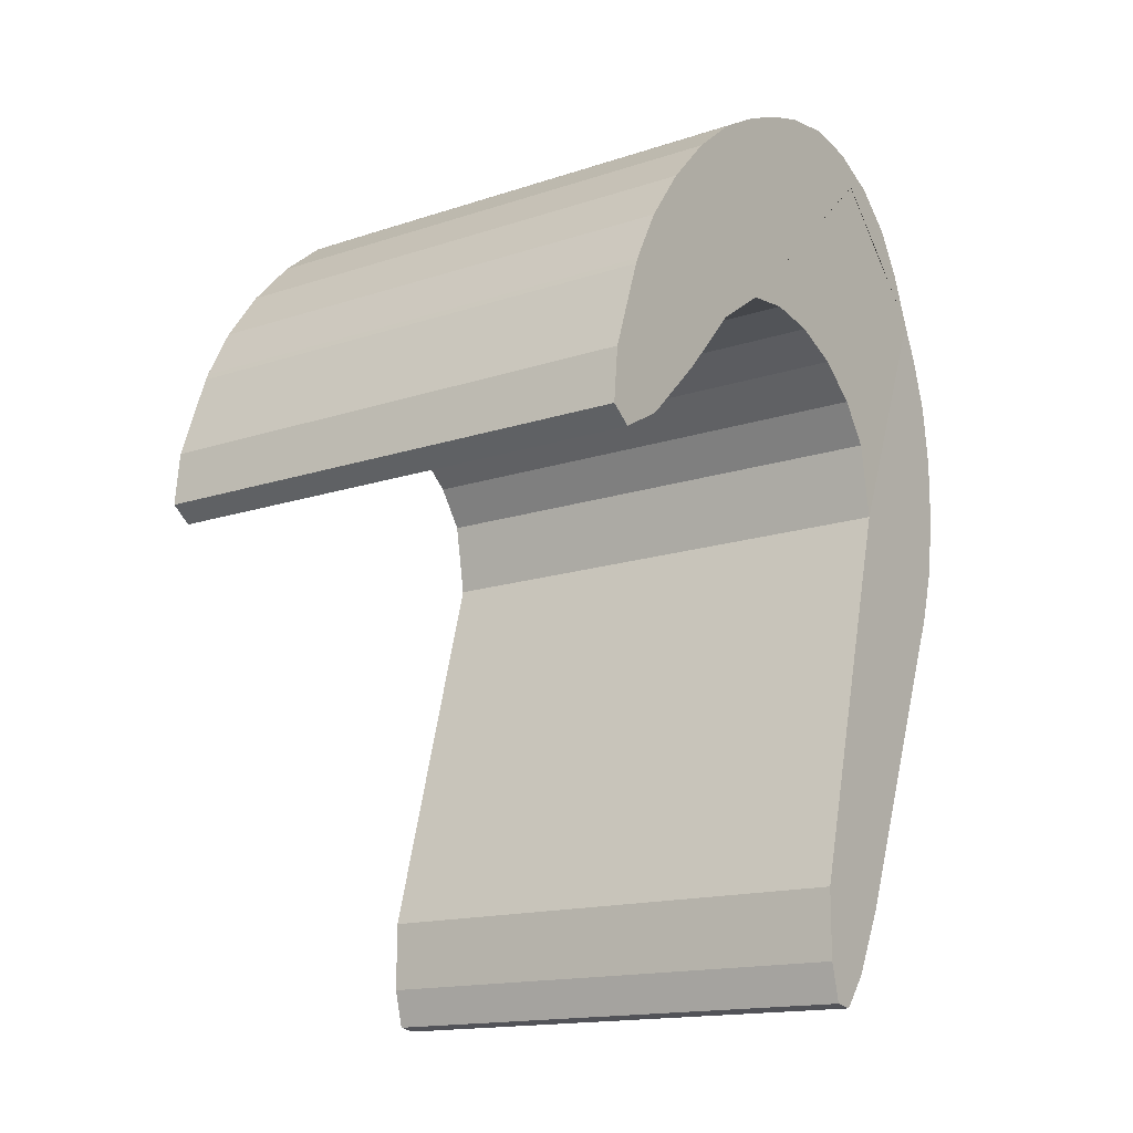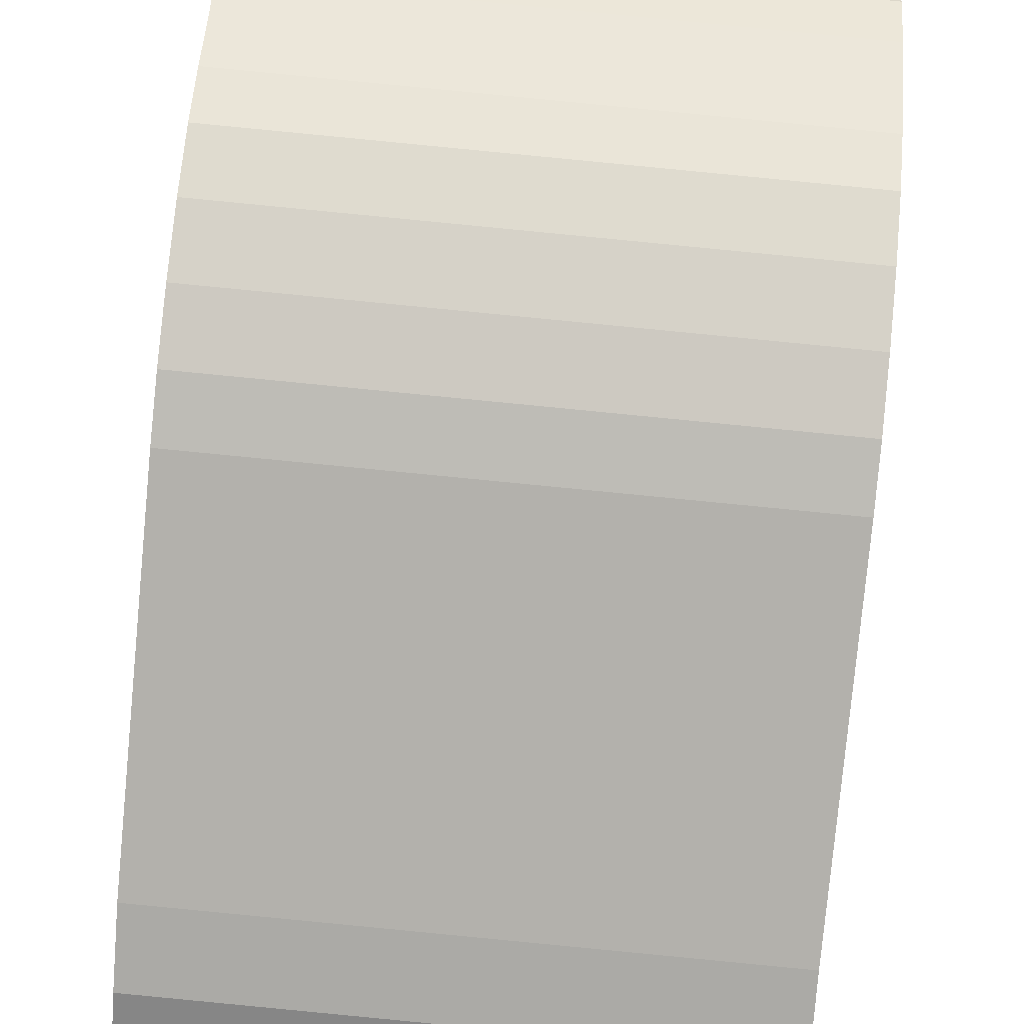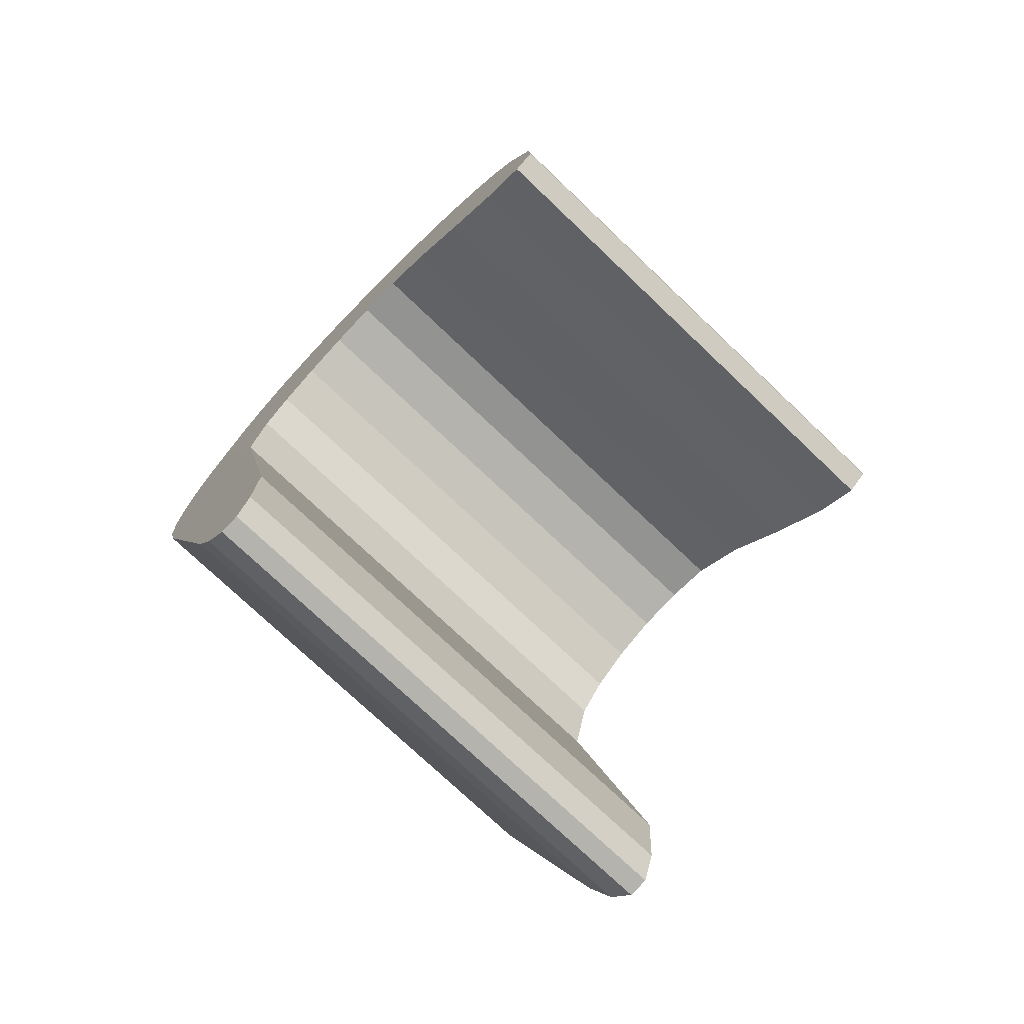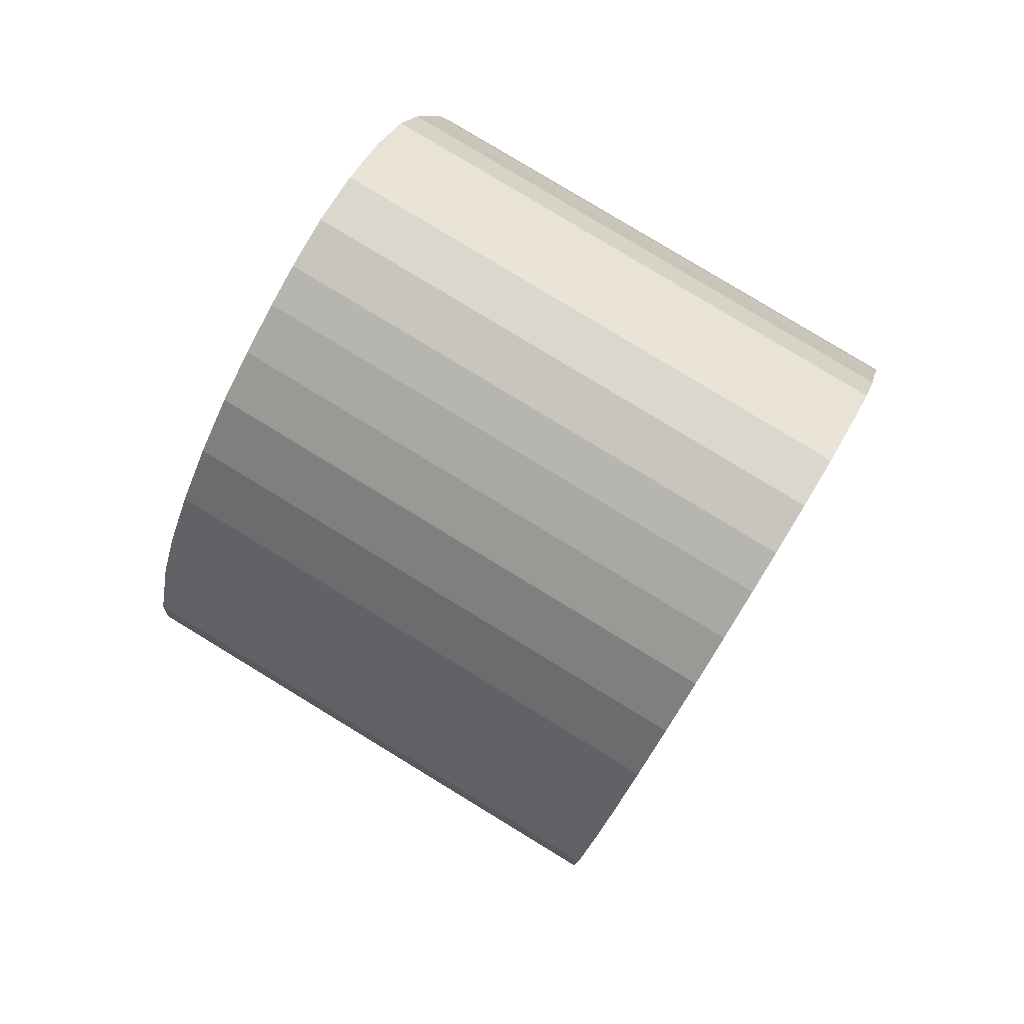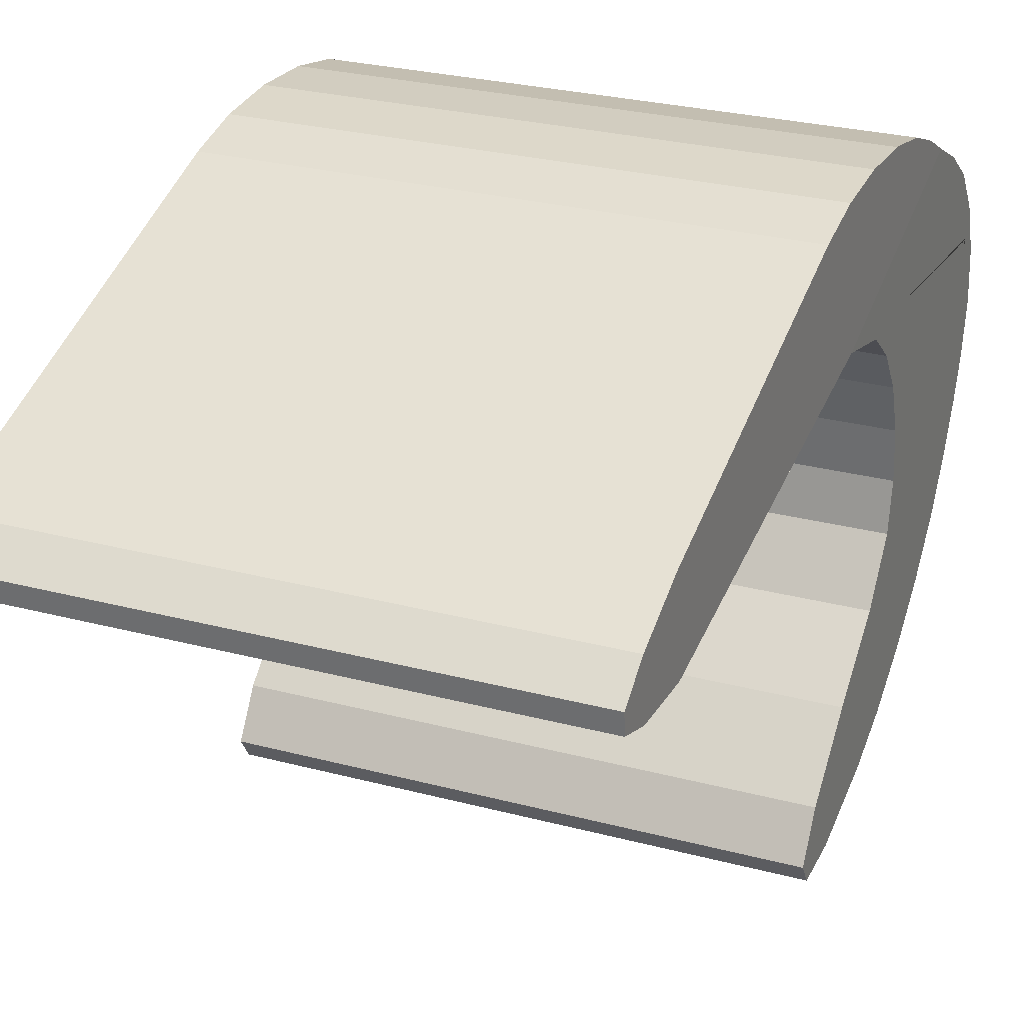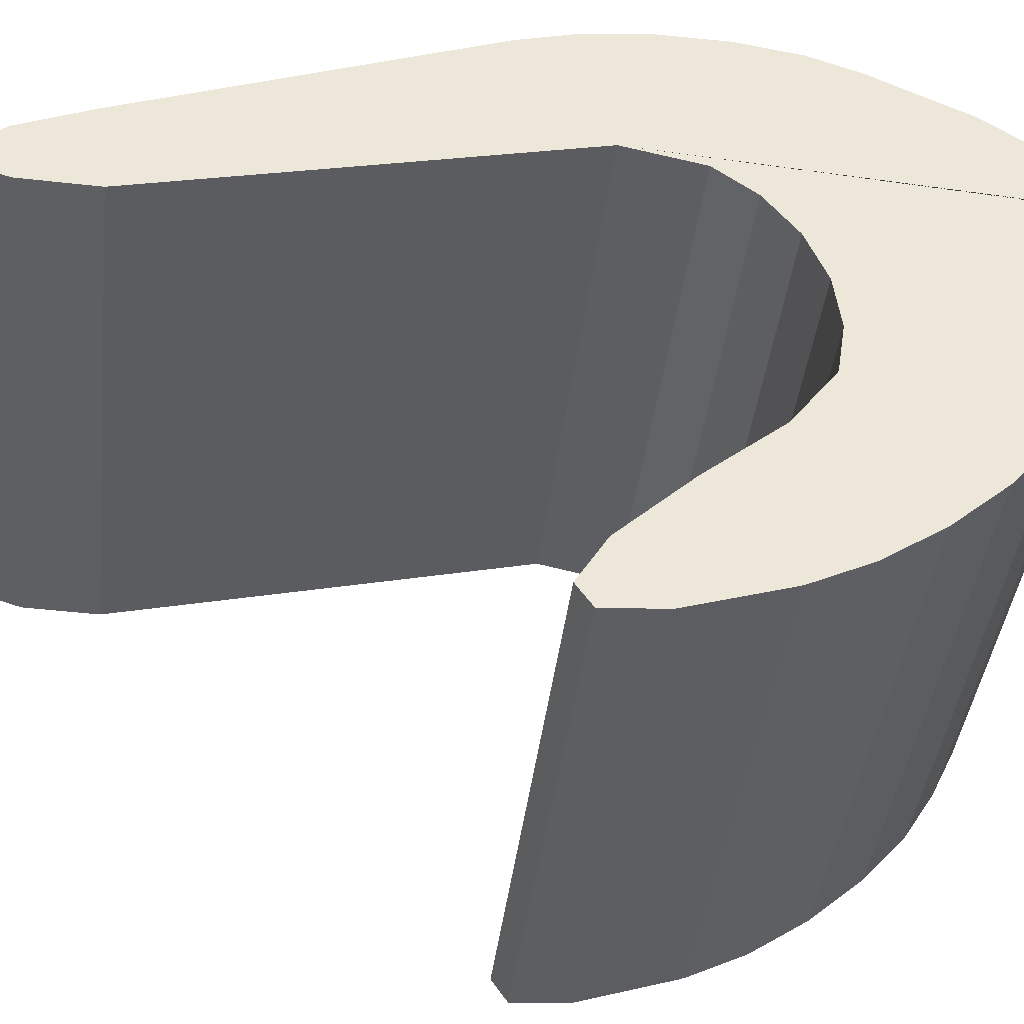
<metadata>
{"format":"obj","ext":"obj","renderer":"f3d","projection":"perspective","resolution":1024,"background":"white","views":[{"elev":-17.5,"azim":-144.0,"up":"+Y"},{"elev":79.6,"azim":6.6,"up":"+Z"},{"elev":-73.4,"azim":137.4,"up":"+Y"},{"elev":78.9,"azim":-147.8,"up":"+Y"},{"elev":24.7,"azim":23.5,"up":"+Z"},{"elev":-41.3,"azim":84.6,"up":"+Z"}]}
</metadata>
<code>
g default
v 0.2459 -1.911 1.355
v 0.2426 -1.669 1.448
v -0.2572 -1.679 1.456
v -0.2538 -1.921 1.363
v 0.2495 -1.792 1.713
v -0.2502 -1.802 1.722
v -0.247 -2.036 1.631
v 0.2528 -2.026 1.623
v 0.2463 -1.977 1.298
v 0.2435 -1.914 1.208
v 0.2466 -2.039 1.239
v 0.2464 -2.064 1.197
v 0.2458 -2.05 1.177
v 0.2448 -1.998 1.181
v -0.2562 -1.924 1.216
v -0.2534 -1.987 1.307
v -0.255 -2.008 1.189
v -0.254 -2.06 1.186
v -0.2534 -2.074 1.206
v -0.2532 -2.049 1.247
v 0.2592 -2.411 1.616
v 0.2588 -2.4 1.531
v 0.2613 -2.474 1.587
v 0.2615 -2.506 1.562
v 0.2611 -2.503 1.544
v 0.2602 -2.467 1.533
v -0.2409 -2.41 1.54
v -0.2406 -2.421 1.624
v -0.2396 -2.477 1.541
v -0.2386 -2.513 1.552
v -0.2383 -2.516 1.571
v -0.2385 -2.484 1.596
v 0.2511 -1.956 1.609
v 0.246 -1.872 1.407
v 0.2454 -1.679 1.6
v 0.2499 -1.919 1.582
v 0.2487 -1.89 1.544
v 0.2476 -1.871 1.499
v 0.2466 -1.865 1.452
v -0.2537 -1.882 1.416
v -0.2486 -1.966 1.617
v -0.2544 -1.689 1.609
v -0.2531 -1.875 1.461
v -0.2522 -1.881 1.508
v -0.2511 -1.9 1.552
v -0.2498 -1.929 1.59
v 0.243 -1.656 1.486
v 0.2482 -1.745 1.692
v 0.2454 -1.682 1.599
v 0.2436 -1.647 1.533
v 0.2445 -1.653 1.582
v 0.2457 -1.673 1.628
v 0.247 -1.705 1.666
v -0.2515 -1.756 1.701
v -0.2568 -1.666 1.494
v -0.2544 -1.692 1.608
v -0.2528 -1.715 1.674
v -0.2541 -1.683 1.636
v -0.2552 -1.663 1.59
v -0.2562 -1.657 1.541
v 0.2434 -1.908 1.21
v 0.2423 -1.691 1.403
v 0.2428 -1.857 1.235
v 0.2424 -1.805 1.27
v 0.2421 -1.757 1.313
v 0.2421 -1.718 1.359
v -0.2575 -1.701 1.411
v -0.2563 -1.918 1.219
v -0.2577 -1.728 1.367
v -0.2576 -1.768 1.321
v -0.2574 -1.816 1.279
v -0.2569 -1.867 1.243
v 0.2503 -1.827 1.73
v 0.255 -2.105 1.734
v 0.2512 -1.874 1.746
v 0.2522 -1.931 1.755
v 0.2532 -1.993 1.756
v 0.2542 -2.052 1.749
v -0.2448 -2.115 1.742
v -0.2495 -1.837 1.738
v -0.2456 -2.063 1.757
v -0.2465 -2.003 1.764
v -0.2476 -1.941 1.764
v -0.2486 -1.884 1.755
g manoIzqElRey_Mesh
f 3 67 69 70 71 72 68 15 17 18 19 20 16 4
f 1 9 11 12 13 14 10 61 63 64 65 66 62 2
f 68 61 10 15
f 27 7 8 22
f 56 55 3 4 40 42
f 8 33 35 49 48 5
f 40 4 1 34
f 79 81 82 83 84 80 6 7 27 29 30 31 32 28
f 74 79 28 21
f 7 41 33 8
f 15 10 14 17
f 17 14 13 18
f 18 13 12 19
f 19 12 11 20
f 20 11 9 16
f 4 16 9 1
f 21 28 32 23
f 23 32 31 24
f 24 31 30 25
f 25 30 29 26
f 26 29 27 22
f 73 5 6 80
f 6 54 56 42 41 7
f 47 2 3 55
f 33 36 35
f 36 37 35
f 37 38 35
f 38 39 35
f 39 34 35
f 40 43 42
f 43 44 42
f 44 45 42
f 45 46 42
f 46 41 42
f 40 34 39 43
f 43 39 38 44
f 44 38 37 45
f 45 37 36 46
f 46 36 33 41
f 5 48 54 6
f 47 50 49
f 50 51 49
f 51 52 49
f 52 53 49
f 53 48 49
f 54 57 56
f 57 58 56
f 58 59 56
f 59 60 56
f 60 55 56
f 47 55 60 50
f 50 60 59 51
f 51 59 58 52
f 52 58 57 53
f 53 57 54 48
f 35 34 1 2 47 49
f 61 68 72 63
f 63 72 71 64
f 64 71 70 65
f 65 70 69 66
f 66 69 67 62
f 2 62 67 3
f 79 74 78 81
f 81 78 77 82
f 82 77 76 83
f 83 76 75 84
f 84 75 73 80
f 21 23 24 25 26 22 8 5 73 75 76 77 78 74

</code>
